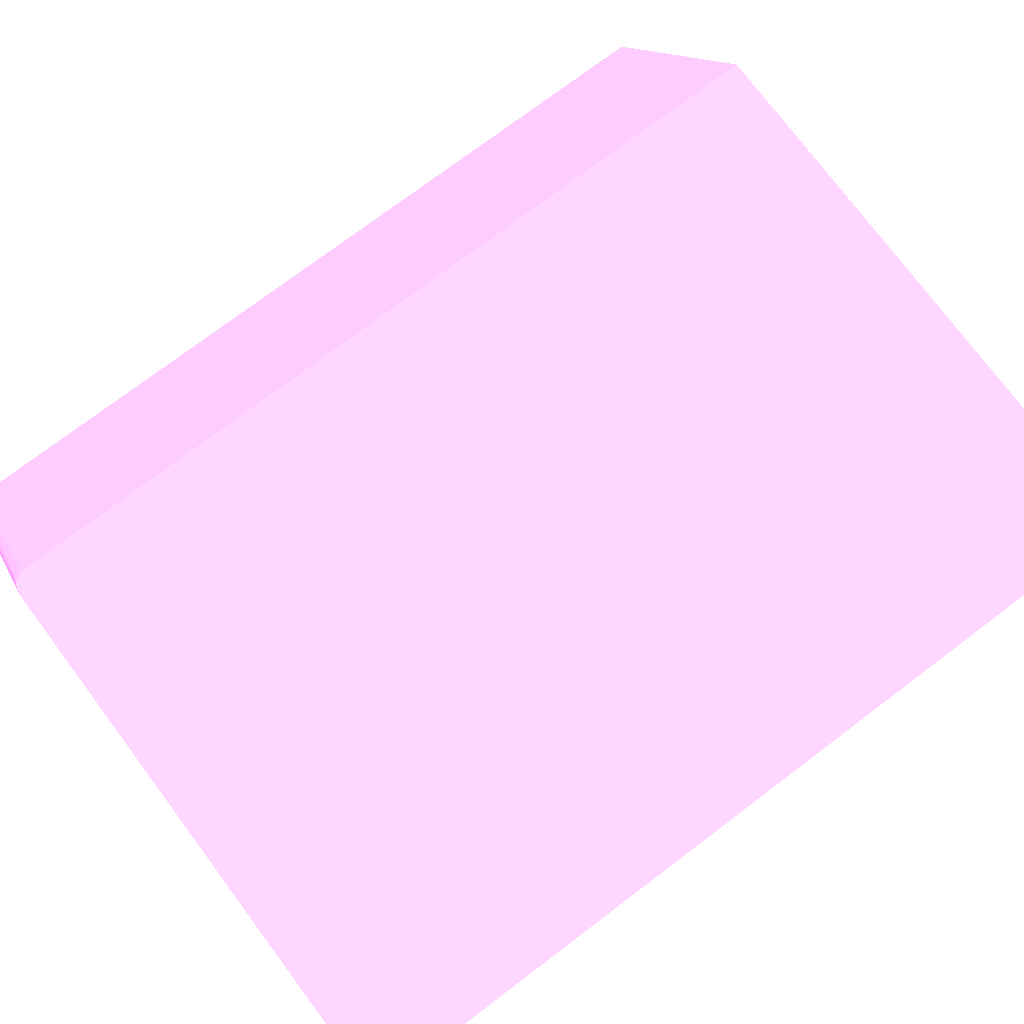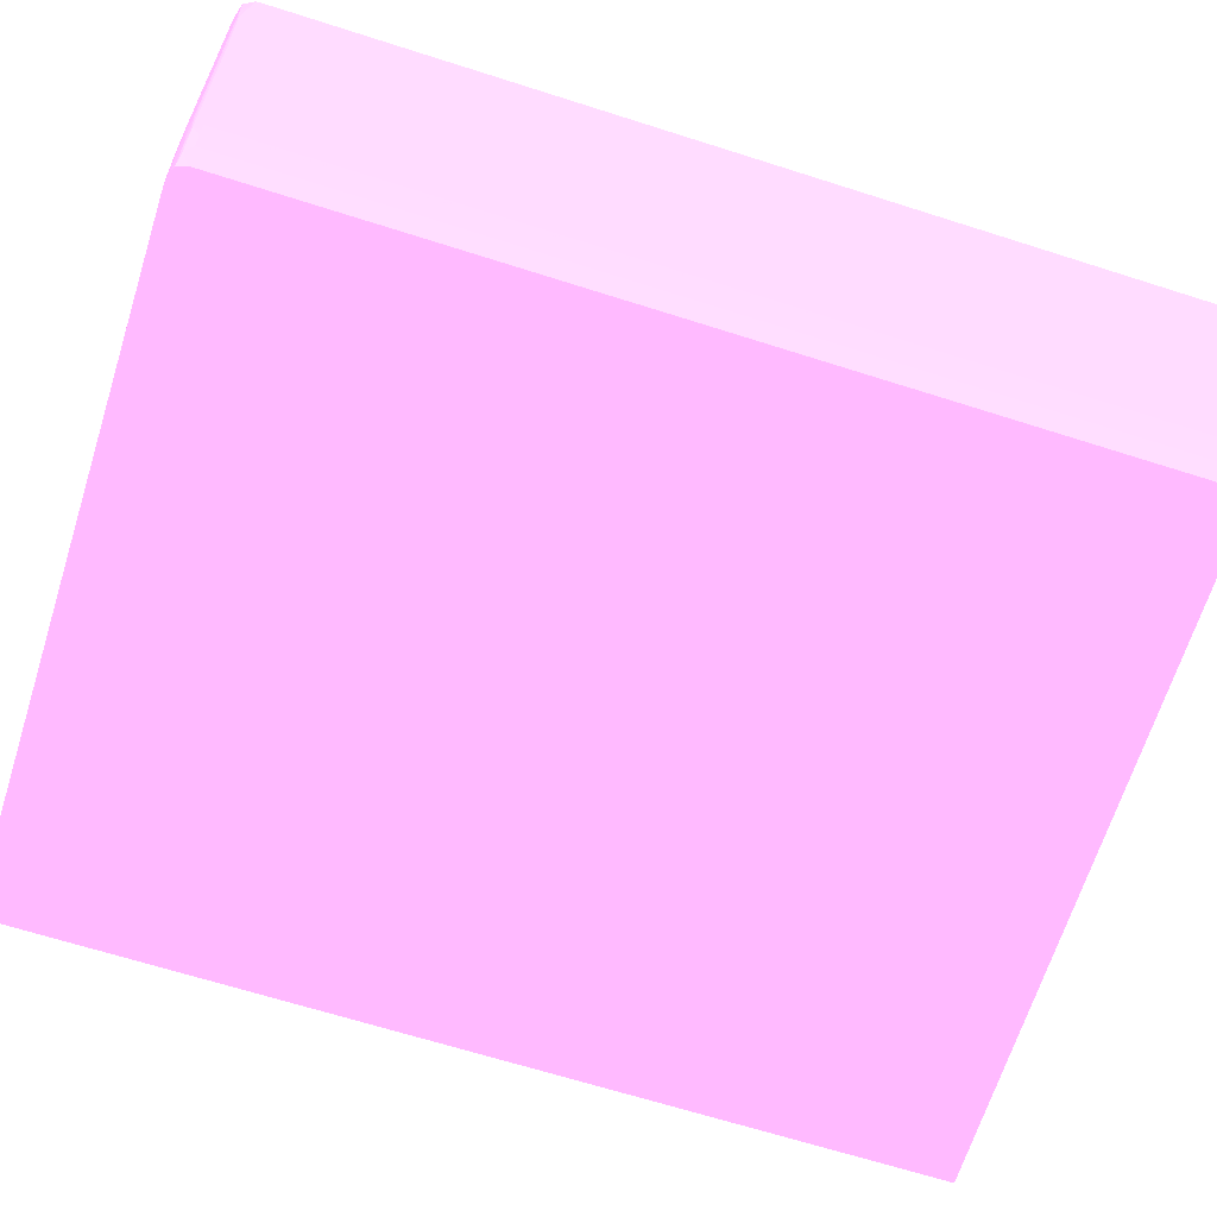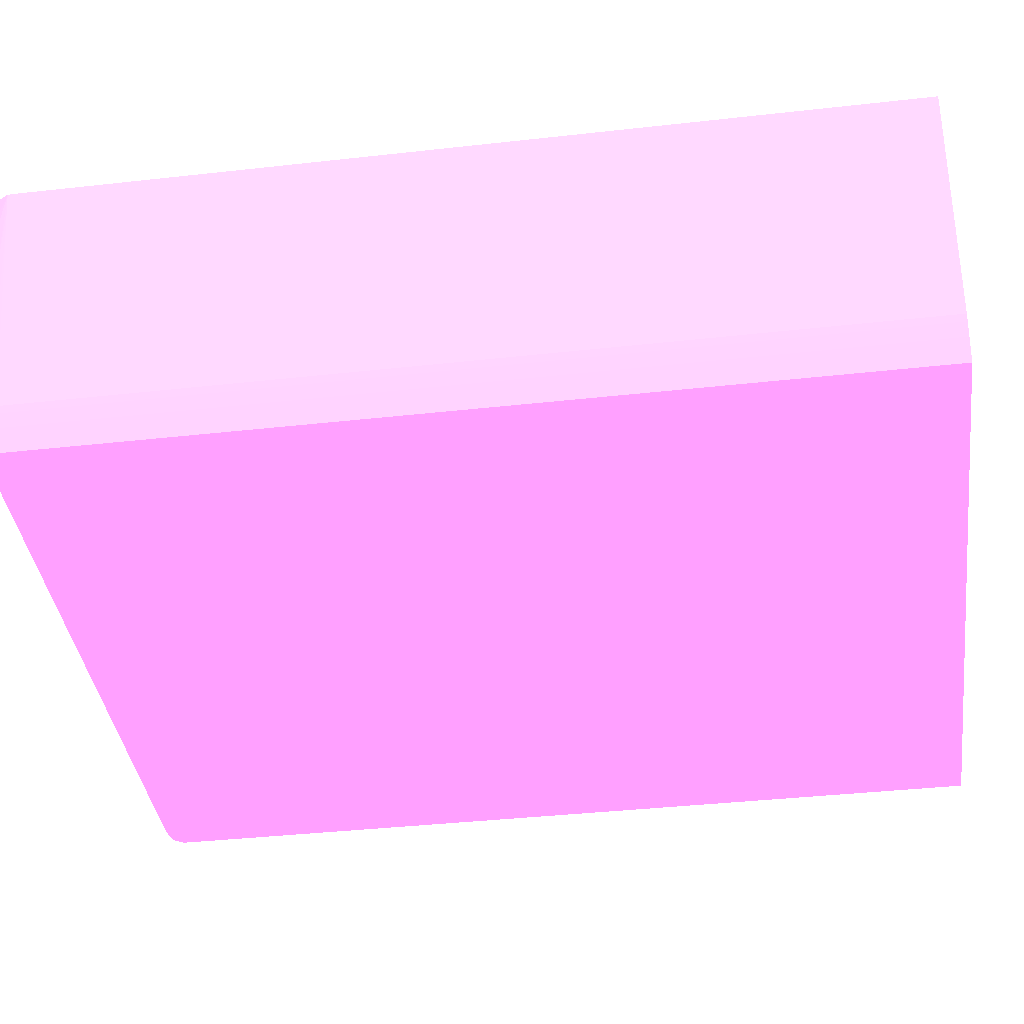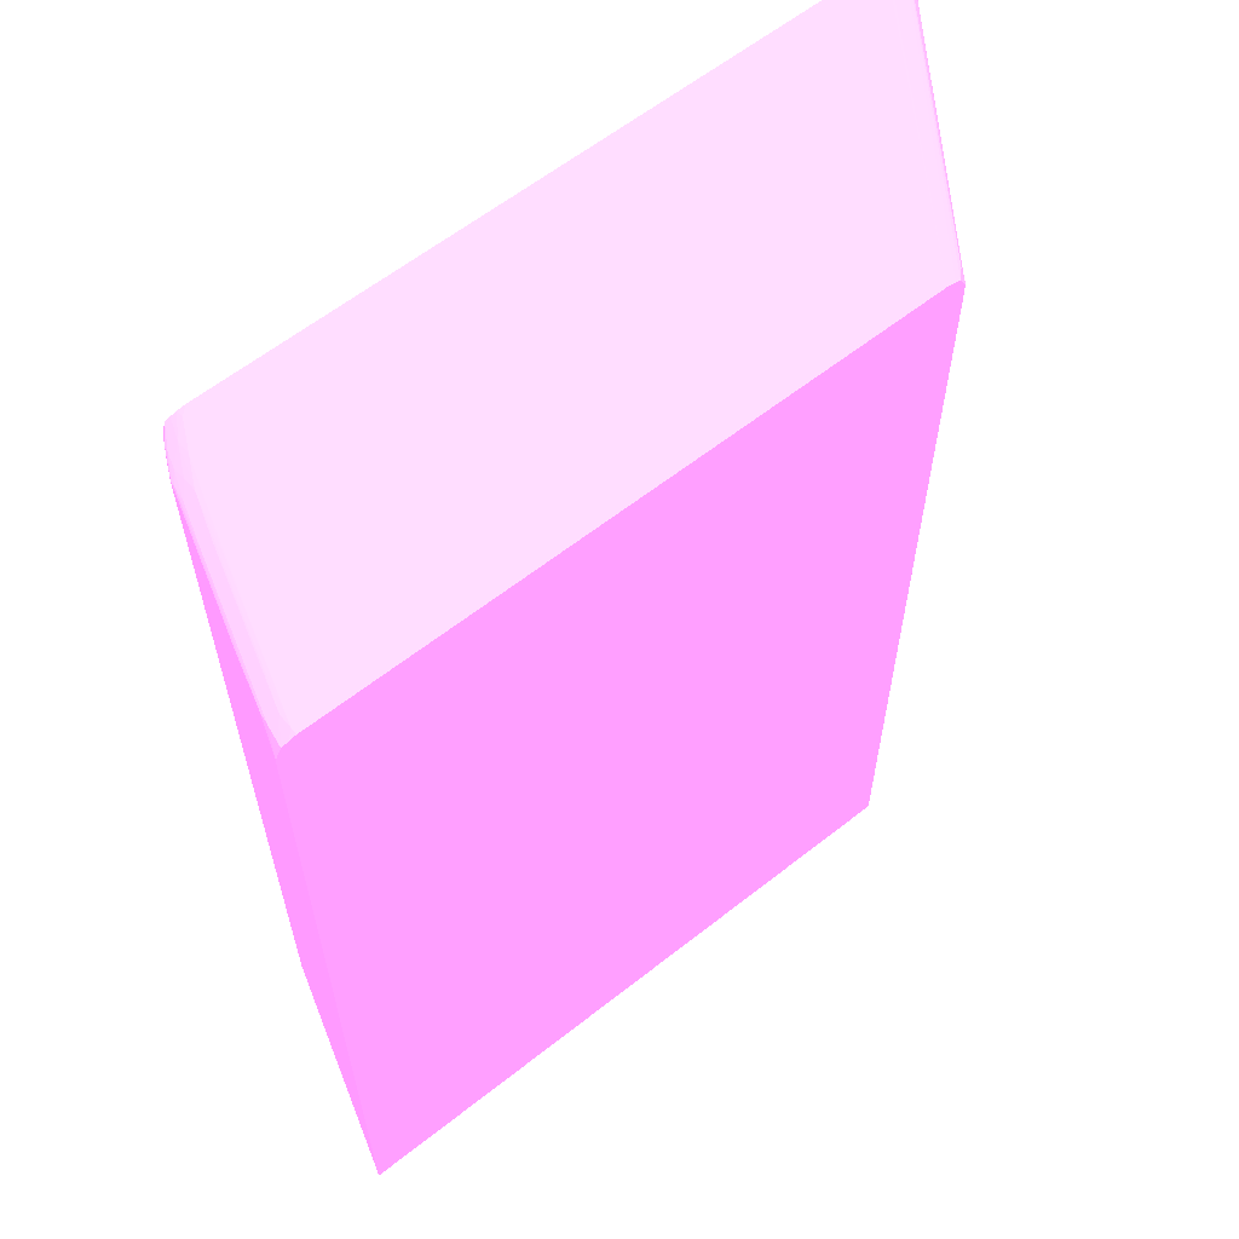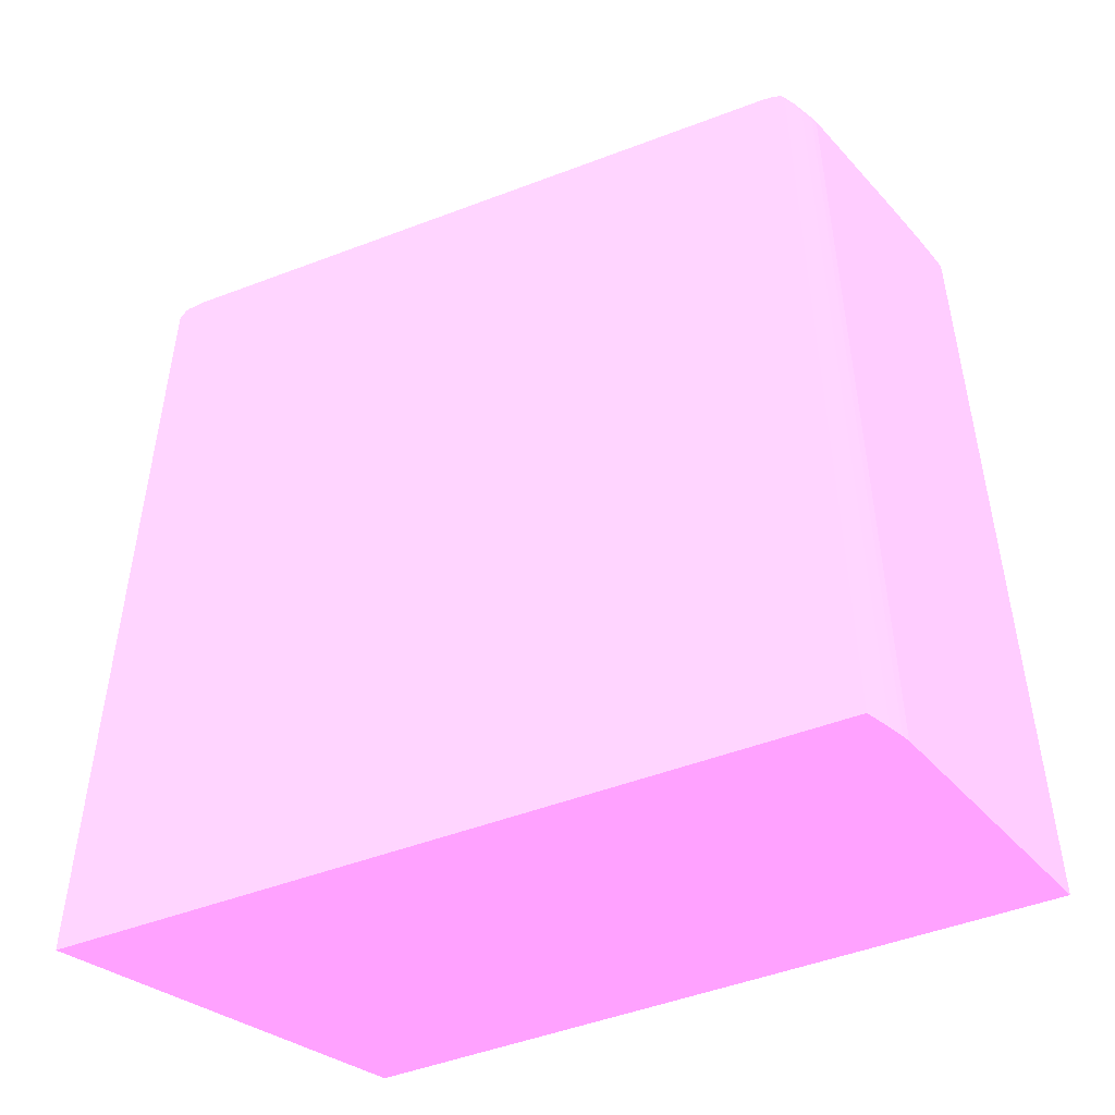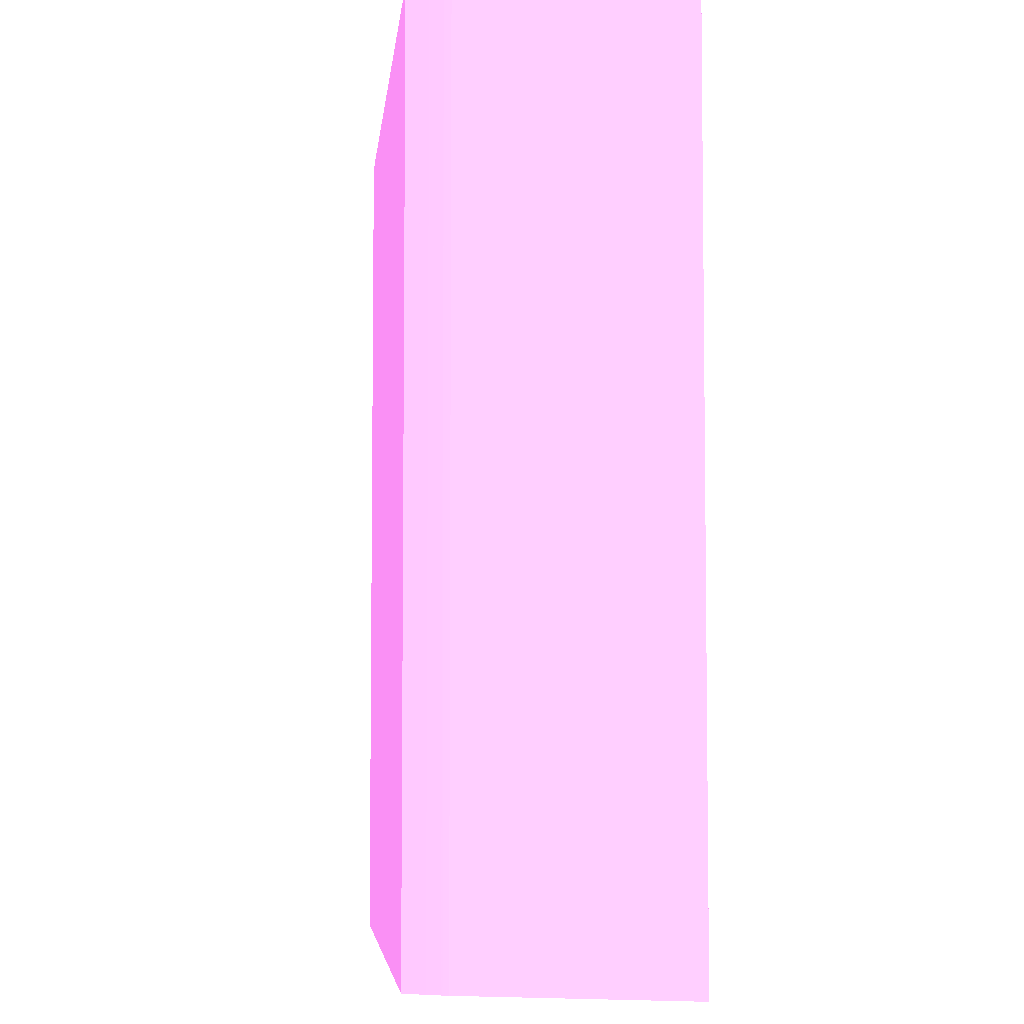
<metadata>
{"format":"obj","ext":"obj","renderer":"f3d","projection":"perspective","resolution":1024,"background":"white","views":[{"elev":76.6,"azim":-126.9,"up":"+Z"},{"elev":-67.6,"azim":-107.6,"up":"+Z"},{"elev":-39.4,"azim":-82.1,"up":"+Z"},{"elev":61.3,"azim":-38.7,"up":"+Y"},{"elev":-49.2,"azim":-157.1,"up":"+Y"},{"elev":-5.3,"azim":-95.8,"up":"+Y"}]}
</metadata>
<code>
v -0.03719 0.0128 -0.008382 0.7961 0.4588 0.7804
v -0.03657 0.0128 -0.01045 0.7961 0.4588 0.7804
v -0.02015 0.0128 -0.008382 0.7961 0.4588 0.7804
v -0.03719 0.03743 -0.008382 0.7961 0.4588 0.7804
v -0.03555 0.0128 -0.0138 0.7961 0.4588 0.7804
v -0.03657 0.03781 -0.01045 0.7961 0.4588 0.7804
v -0.01523 0.0128 -0.0156 0.7961 0.4588 0.7804
v -0.02015 0.03744 -0.008382 0.7961 0.4588 0.7804
v -0.03719 0.03781 -0.008382 0.7961 0.4588 0.7804
v -0.03703 0.03781 -0.00893 0.7961 0.4588 0.7804
v -0.03692 0.03781 -0.009303 0.7961 0.4588 0.7804
v -0.03543 0.0128 -0.01418 0.7961 0.4588 0.7804
v -0.03587 0.03781 -0.01273 0.7961 0.4588 0.7804
v -0.03553 0.03743 -0.01387 0.7961 0.4588 0.7804
v -0.03541 0.03781 -0.01425 0.7961 0.4588 0.7804
v -0.03534 0.03801 -0.01445 0.7961 0.4588 0.7804
v -0.03478 0.0128 -0.0156 0.7961 0.4588 0.7804
v -0.01523 0.03743 -0.0156 0.7961 0.4588 0.7804
v -0.01524 0.03781 -0.0156 0.7961 0.4588 0.7804
v -0.02016 0.03781 -0.008382 0.7961 0.4588 0.7804
v -0.03703 0.0381 -0.008382 0.7961 0.4588 0.7804
v -0.03694 0.03808 -0.00893 0.7961 0.4588 0.7804
v -0.0369 0.03804 -0.009242 0.7961 0.4588 0.7804
v -0.03649 0.03801 -0.01067 0.7961 0.4588 0.7804
v -0.03535 0.0128 -0.01446 0.7961 0.4588 0.7804
v -0.03535 0.03781 -0.01446 0.7961 0.4588 0.7804
v -0.03612 0.03803 -0.01185 0.7961 0.4588 0.7804
v -0.03575 0.03804 -0.01303 0.7961 0.4588 0.7804
v -0.03538 0.03804 -0.01425 0.7961 0.4588 0.7804
v -0.03503 0.03806 -0.01501 0.7961 0.4588 0.7804
v -0.03497 0.03802 -0.01522 0.7961 0.4588 0.7804
v -0.03509 0.03781 -0.01501 0.7961 0.4588 0.7804
v -0.03527 0.03781 -0.01465 0.7961 0.4588 0.7804
v -0.03498 0.0128 -0.01523 0.7961 0.4588 0.7804
v -0.03478 0.03781 -0.0156 0.7961 0.4588 0.7804
v -0.01542 0.03809 -0.0156 0.7961 0.4588 0.7804
v -0.01548 0.03807 -0.01547 0.7961 0.4588 0.7804
v -0.02008 0.03806 -0.008629 0.7961 0.4588 0.7804
v -0.02033 0.03811 -0.008382 0.7961 0.4588 0.7804
v -0.03699 0.0381 -0.00855 0.7961 0.4588 0.7804
v -0.03685 0.03816 -0.008382 0.7961 0.4588 0.7804
v -0.03667 0.03819 -0.00893 0.7961 0.4588 0.7804
v -0.0358 0.03808 -0.01273 0.7961 0.4588 0.7804
v -0.03652 0.03805 -0.01045 0.7961 0.4588 0.7804
v -0.03553 0.03819 -0.01273 0.7961 0.4588 0.7804
v -0.03528 0.0128 -0.01462 0.7961 0.4588 0.7804
v -0.03543 0.03809 -0.01387 0.7961 0.4588 0.7804
v -0.03516 0.03809 -0.0146 0.7961 0.4588 0.7804
v -0.03477 0.03817 -0.01501 0.7961 0.4588 0.7804
v -0.03477 0.03809 -0.01536 0.7961 0.4588 0.7804
v -0.03469 0.03807 -0.0156 0.7961 0.4588 0.7804
v -0.03498 0.03781 -0.01523 0.7961 0.4588 0.7804
v -0.035 0.0128 -0.01519 0.7961 0.4588 0.7804
v -0.03509 0.0128 -0.01501 0.7961 0.4588 0.7804
v -0.03512 0.0128 -0.01494 0.7961 0.4588 0.7804
v -0.03527 0.0128 -0.01465 0.7961 0.4588 0.7804
v -0.01551 0.03812 -0.0156 0.7961 0.4588 0.7804
v -0.02046 0.03815 -0.008382 0.7961 0.4588 0.7804
v -0.03667 0.03821 -0.008382 0.7961 0.4588 0.7804
v -0.03667 0.03821 -0.00855 0.7961 0.4588 0.7804
v -0.03629 0.0382 -0.01007 0.7961 0.4588 0.7804
v -0.03515 0.03819 -0.01387 0.7961 0.4588 0.7804
v -0.03515 0.03815 -0.01425 0.7961 0.4588 0.7804
v -0.03455 0.03813 -0.0156 0.7961 0.4588 0.7804
v -0.03477 0.03821 -0.01463 0.7961 0.4588 0.7804
v -0.03439 0.0382 -0.01539 0.7961 0.4588 0.7804
v -0.03439 0.03818 -0.0156 0.7961 0.4588 0.7804
v -0.01594 0.03821 -0.0156 0.7961 0.4588 0.7804
v -0.02071 0.03821 -0.008382 0.7961 0.4588 0.7804
v -0.03553 0.03821 -0.01235 0.7961 0.4588 0.7804
v -0.03591 0.0382 -0.01121 0.7961 0.4588 0.7804
v -0.03515 0.03821 -0.01349 0.7961 0.4588 0.7804
v -0.03418 0.03821 -0.0156 0.7961 0.4588 0.7804
v -0.03477 0.03821 -0.01425 0.7961 0.4588 0.7804
v -0.03439 0.03821 -0.01501 0.7961 0.4588 0.7804
v -0.01615 0.03821 -0.0156 0.7961 0.4588 0.7804
v -0.01615 0.03821 -0.01539 0.7961 0.4588 0.7804
v -0.03401 0.03821 -0.0156 0.7961 0.4588 0.7804
f 1 2 5
f 1 5 12
f 1 12 25
f 1 25 46
f 1 46 56
f 1 56 55
f 1 55 54
f 1 54 53
f 1 53 34
f 1 34 17
f 1 17 7
f 1 7 3
f 1 3 8
f 1 8 20
f 1 20 39
f 1 39 58
f 1 58 69
f 1 69 59
f 1 59 41
f 1 41 21
f 1 21 9
f 1 9 4
f 1 4 6
f 1 6 2
f 2 6 5
f 3 7 18
f 3 18 8
f 4 9 10
f 4 10 11
f 4 11 6
f 5 6 13
f 5 13 14
f 5 14 15
f 5 15 12
f 6 11 16
f 6 16 13
f 7 17 35
f 7 35 51
f 7 51 64
f 7 64 67
f 7 67 73
f 7 73 78
f 7 78 76
f 7 76 68
f 7 68 57
f 7 57 36
f 7 36 19
f 7 19 18
f 8 18 19
f 8 19 20
f 9 21 22
f 9 22 23
f 9 23 24
f 9 24 10
f 10 24 11
f 11 24 16
f 12 15 26
f 12 26 25
f 13 16 15
f 13 15 14
f 15 16 26
f 16 24 27
f 16 27 28
f 16 28 29
f 16 29 30
f 16 30 31
f 16 31 32
f 16 32 33
f 16 33 26
f 17 34 52
f 17 52 35
f 19 36 37
f 19 37 38
f 19 38 20
f 20 38 39
f 21 40 22
f 21 41 42
f 21 42 40
f 22 43 44
f 22 44 23
f 22 40 42
f 22 42 45
f 22 45 43
f 23 44 28
f 23 28 27
f 23 27 24
f 25 26 46
f 26 33 46
f 28 44 29
f 29 44 43
f 29 43 47
f 29 47 48
f 29 48 30
f 30 48 49
f 30 49 50
f 30 50 51
f 30 51 31
f 31 51 35
f 31 35 52
f 31 52 32
f 32 52 53
f 32 53 54
f 32 54 55
f 32 55 33
f 33 55 56
f 33 56 46
f 34 53 52
f 36 39 38
f 36 38 37
f 36 57 39
f 39 57 58
f 41 59 60
f 41 60 42
f 42 60 61
f 42 61 45
f 43 45 47
f 45 61 62
f 45 62 47
f 47 62 63
f 47 63 48
f 48 63 49
f 49 64 50
f 49 63 62
f 49 62 65
f 49 65 66
f 49 66 67
f 49 67 64
f 50 64 51
f 57 68 69
f 57 69 58
f 59 69 77
f 59 77 76
f 59 76 78
f 59 78 75
f 59 75 74
f 59 74 72
f 59 72 60
f 60 70 71
f 60 71 61
f 60 72 70
f 61 71 62
f 62 71 70
f 62 70 72
f 62 72 65
f 65 73 66
f 65 72 74
f 65 74 75
f 65 75 73
f 66 73 67
f 68 76 77
f 68 77 69
f 73 75 78

</code>
